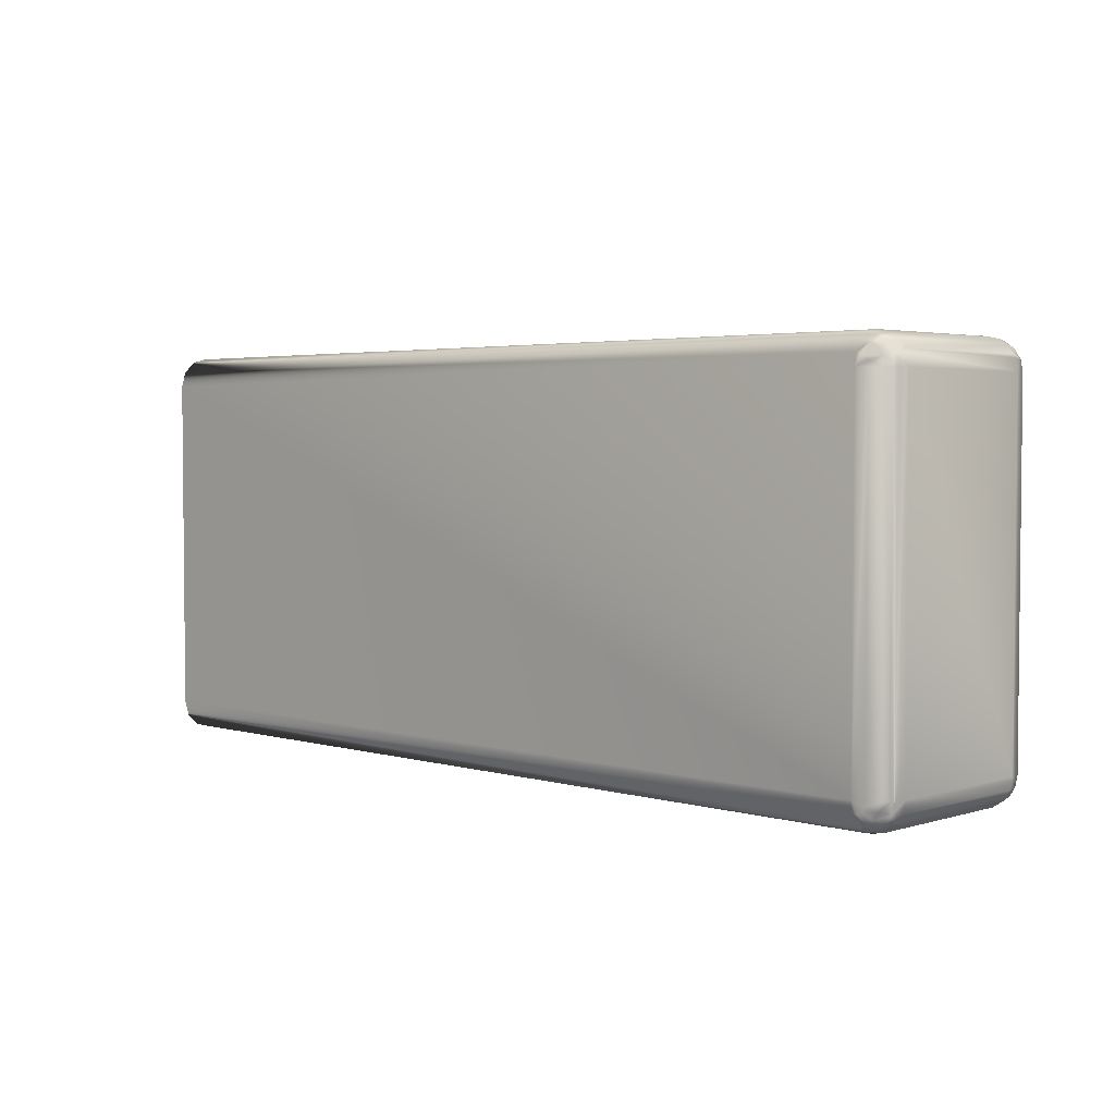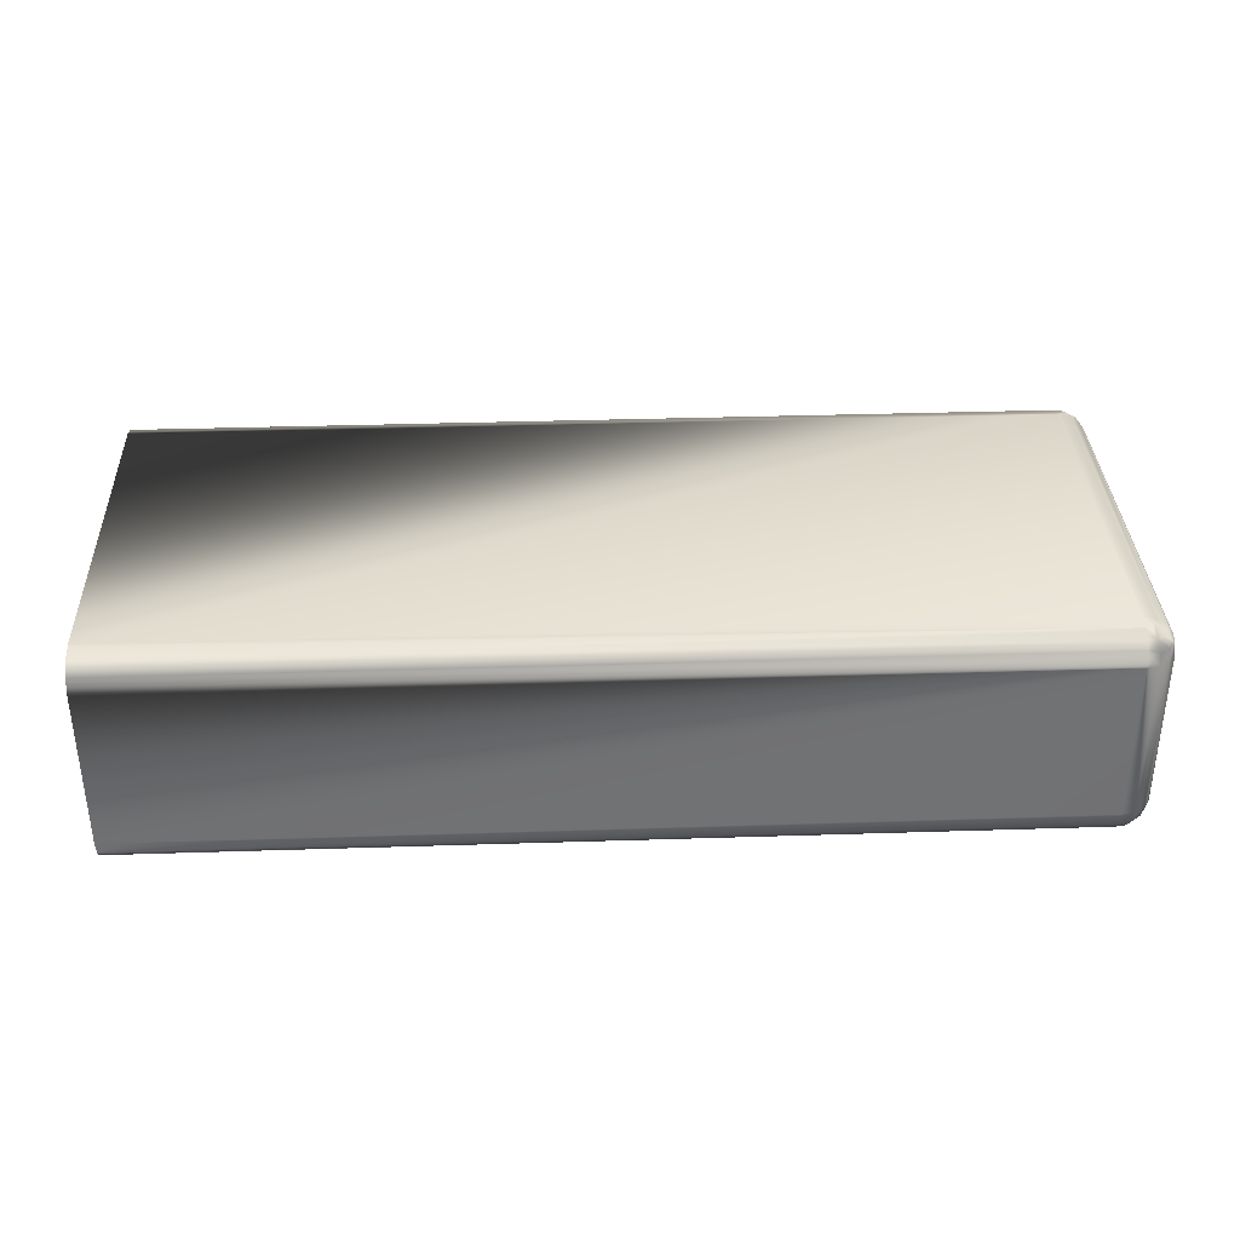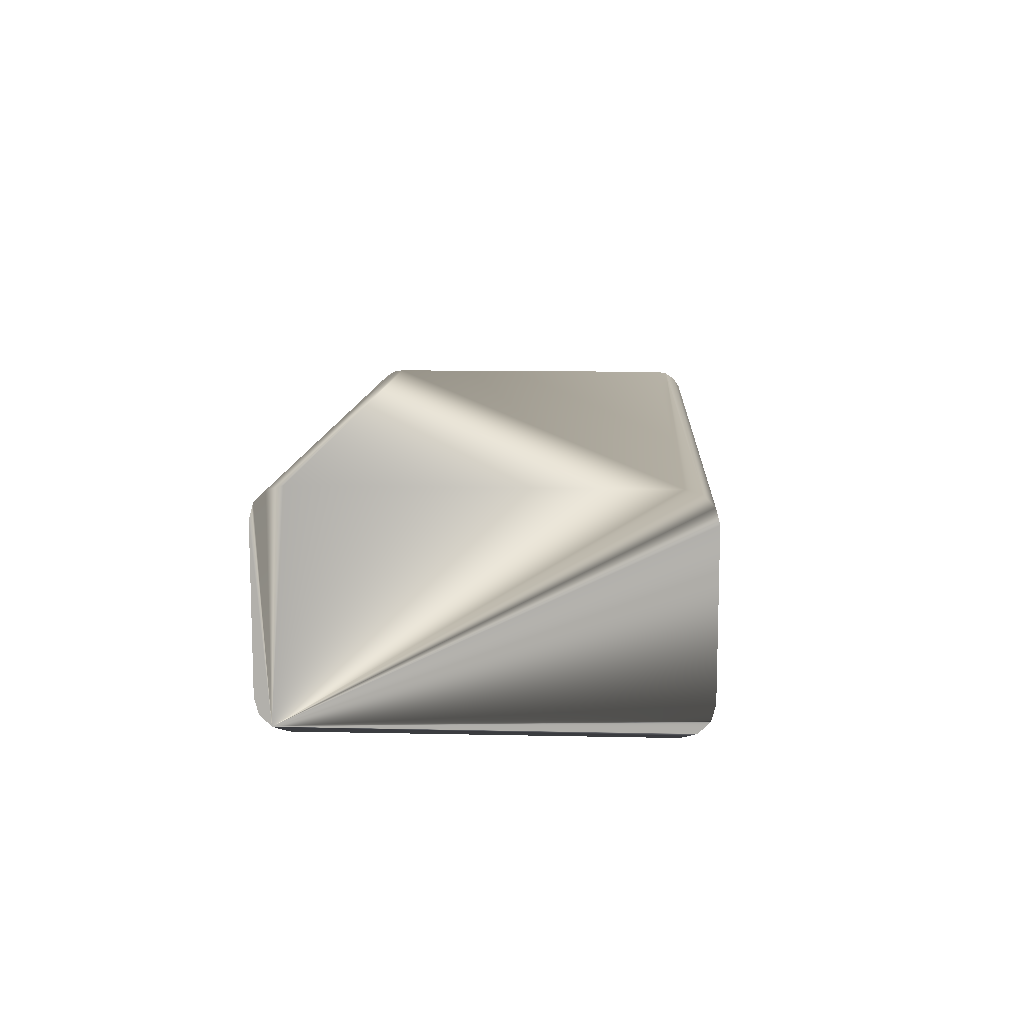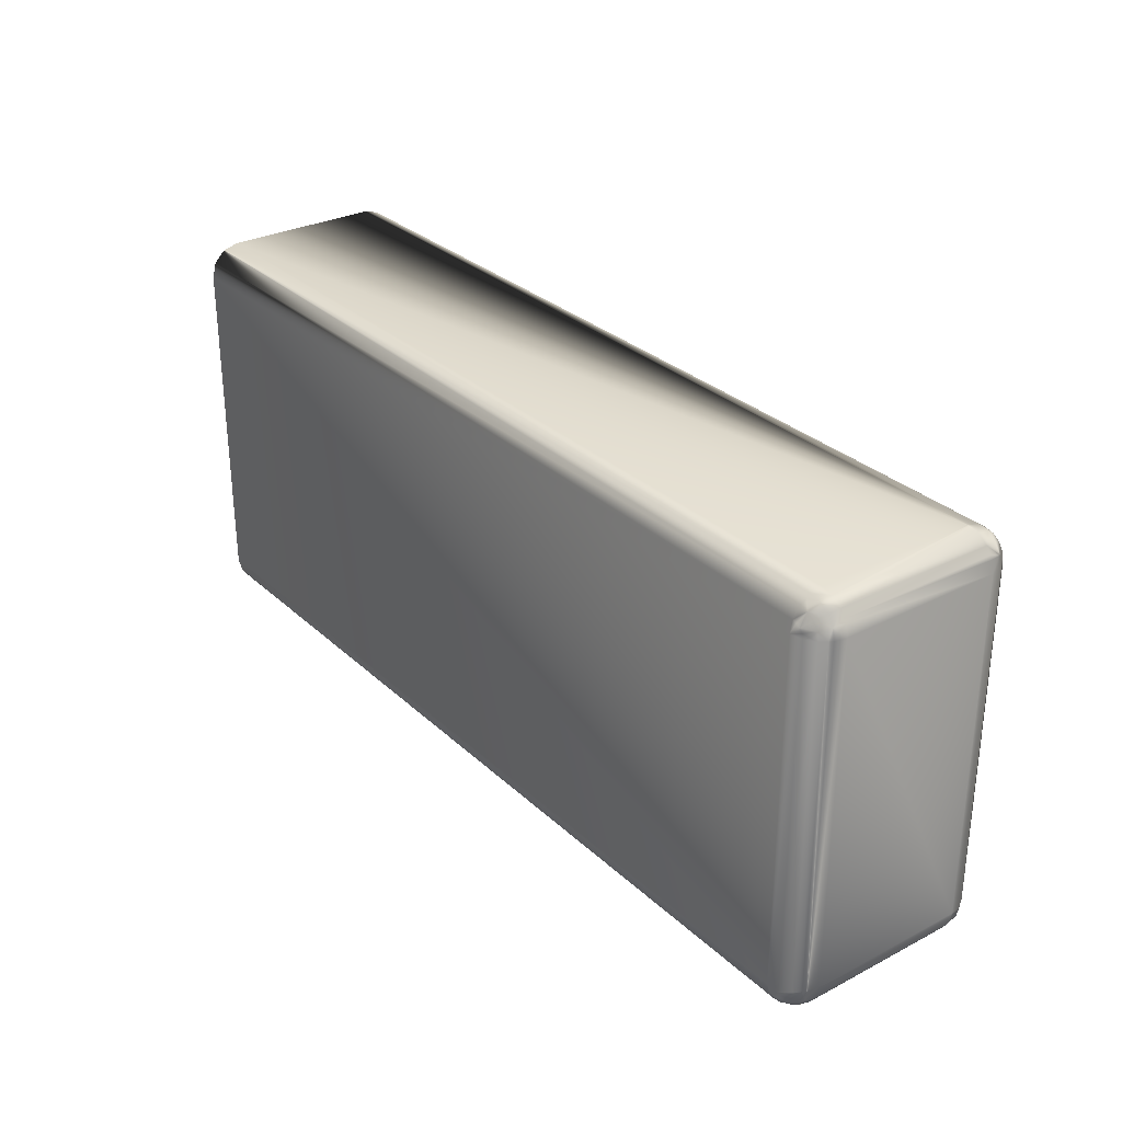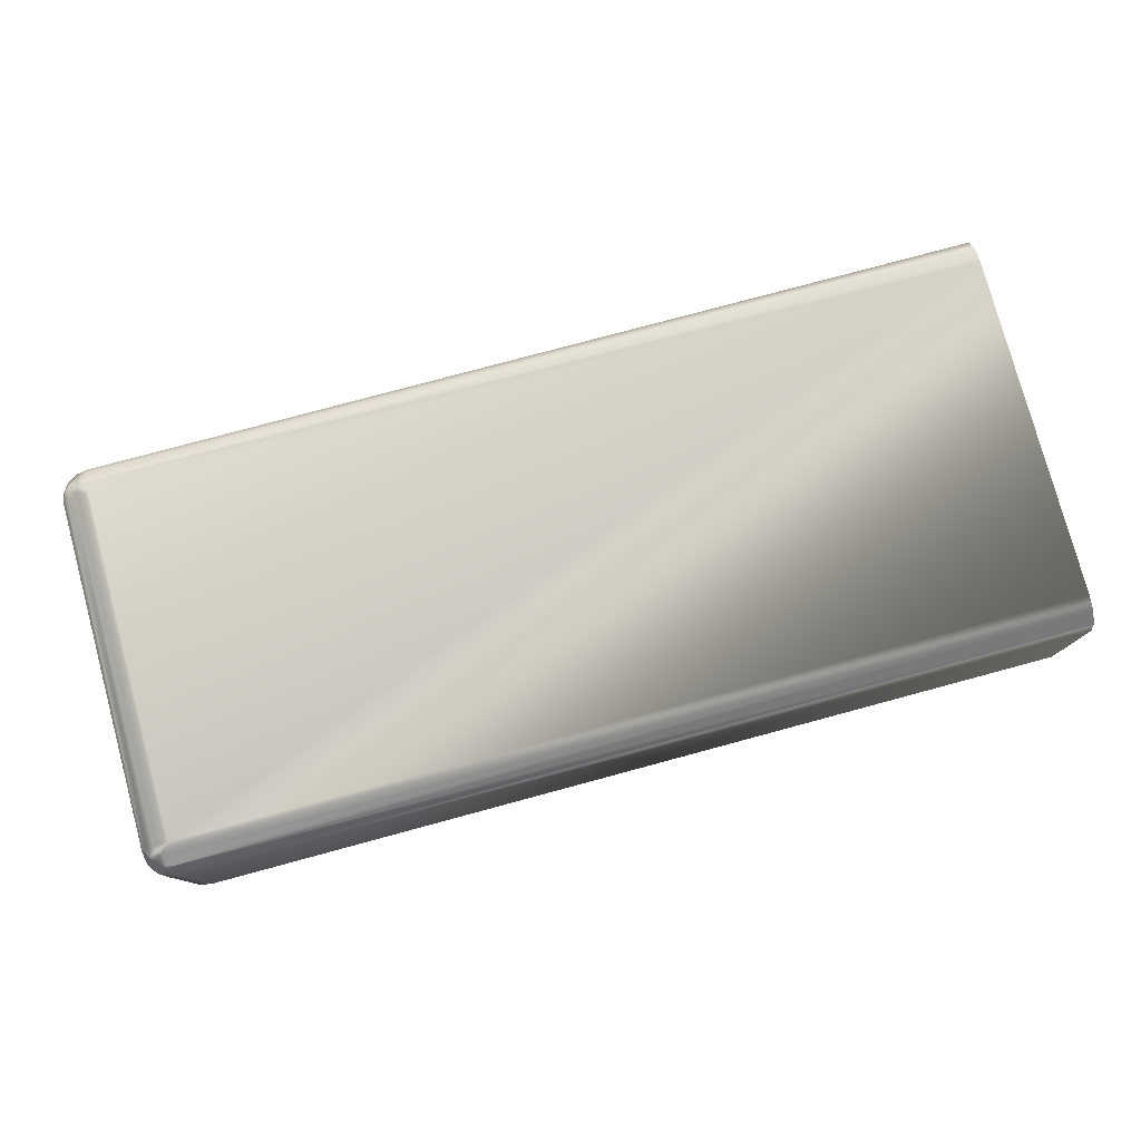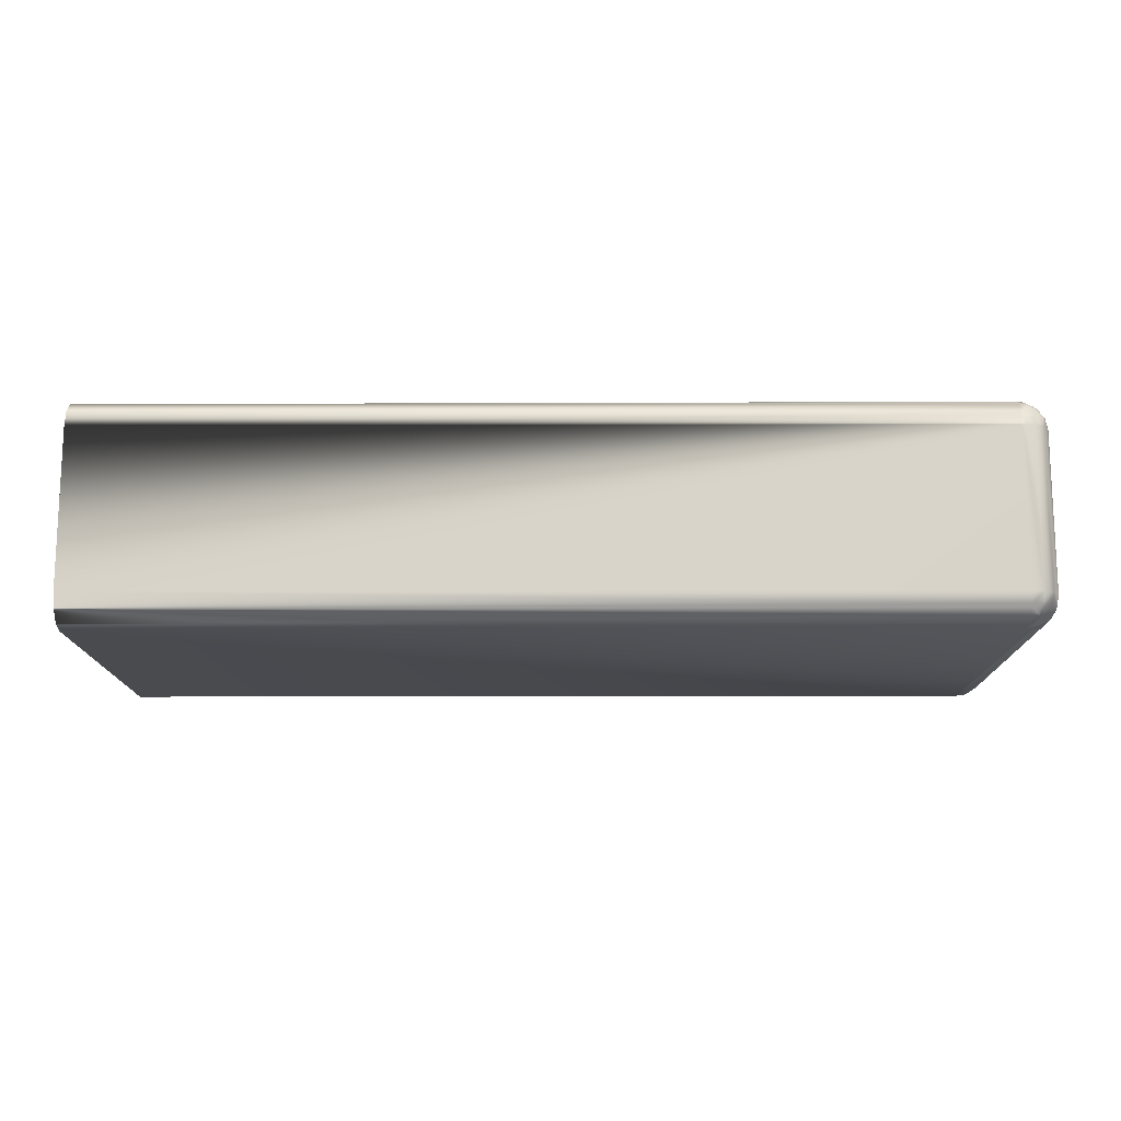
<metadata>
{"format":"obj","ext":"obj","renderer":"f3d","projection":"perspective","resolution":1024,"background":"white","views":[{"elev":3.3,"azim":44.1,"up":"+Z"},{"elev":35.0,"azim":-2.5,"up":"+Y"},{"elev":10.9,"azim":-86.9,"up":"+Y"},{"elev":29.8,"azim":52.9,"up":"+Z"},{"elev":78.5,"azim":164.9,"up":"+Y"},{"elev":-14.1,"azim":0.4,"up":"+Y"}]}
</metadata>
<code>
v 0.029 0.1028 0.01115
v 0.029 0.103 0.01192
v -0.029 0.1169 -0.01215
v 0.029 0.1166 -0.01256
v -0.029 0.1162 -0.01288
v 0.029 0.1152 -0.01315
v 0.03041 0.1048 0.01256
v 0.03085 0.1152 0.01192
v 0.031 0.1152 0.01115
v 0.02976 0.1048 0.013
v -0.029 0.1169 0.01215
v 0.029 0.117 0.01192
v 0.02971 0.103 -0.01144
v 0.02976 0.103 -0.01115
v 0.03041 0.1152 0.01256
v 0.029 0.1039 0.01285
v -0.029 0.1038 0.01288
v -0.029 0.1162 0.01288
v 0.029 0.1169 0.01213
v 0.029 0.1041 -0.013
v 0.029 0.1034 -0.01256
v 0.02971 0.103 0.01144
v 0.029 0.1169 -0.01213
v 0.029 0.117 -0.01192
v 0.02929 0.117 -0.01186
v 0.029 0.1159 -0.013
v 0.029 0.1161 -0.01285
v 0.03071 0.1041 -0.01186
v 0.031 0.1048 -0.01115
v 0.03085 0.1048 0.01192
v 0.0307 0.1039 -0.01115
v 0.03031 0.1034 -0.01169
v 0.03 0.1034 -0.01215
v 0.02954 0.1034 -0.01246
v 0.03031 0.1041 -0.01246
v 0.02971 0.1041 0.01286
v 0.029 0.1041 0.013
v 0.02954 0.103 0.01169
v 0.03031 0.1034 0.01169
v 0.03031 0.1041 0.01246
v 0.03071 0.1041 0.01186
v 0.02954 0.1166 -0.01246
v 0.03085 0.1159 0.01115
v 0.03071 0.1159 0.01186
v 0.029 0.1159 0.013
v 0.02998 0.1169 0.01115
v 0.02929 0.117 0.01186
v 0.029 0.1172 0.01115
v 0.02954 0.103 -0.01169
v 0.0307 0.1039 0.01115
v 0.03041 0.1034 0.01115
v 0.02976 0.103 0.01115
v 0.029 0.1039 -0.01285
v 0.02971 0.1041 -0.01286
v 0.03085 0.1048 -0.01192
v 0.02929 0.103 0.01186
v 0.02954 0.1034 0.01246
v 0.03 0.1034 0.01215
v 0.029 0.1034 0.01256
v 0.02976 0.117 -0.01115
v 0.02998 0.1169 -0.01115
v 0.029 0.1172 -0.01115
v 0.02971 0.117 -0.01144
v 0.02971 0.1159 0.01286
v 0.02976 0.1152 0.013
v 0.03031 0.1159 0.01246
v 0.02971 0.117 0.01144
v 0.03031 0.1166 0.01169
v 0.0307 0.1161 0.01115
v 0.029 0.1166 0.01256
v 0.03 0.1166 0.01215
v 0.02954 0.117 0.01169
v 0.02954 0.1166 0.01246
v 0.029 0.1161 0.01285
v 0.029 0.1028 -0.01115
v 0.02929 0.103 -0.01186
v 0.029 0.103 -0.01192
v 0.03031 0.1166 -0.01169
v 0.02976 0.1048 -0.013
v 0.03041 0.1048 -0.01256
v 0.02954 0.117 -0.01169
v 0.03085 0.1152 -0.01192
v 0.03 0.1166 -0.01215
v 0.03031 0.1159 -0.01246
v 0.03071 0.1159 -0.01186
v 0.02971 0.1159 -0.01286
v 0.03041 0.1152 -0.01256
v -0.029 0.1028 -0.01115
v -0.029 0.1028 0.01115
v -0.029 0.1172 0.01115
v -0.029 0.1048 0.01315
v 0.029 0.1152 0.01315
v 0.029 0.1048 0.01315
v -0.029 0.1152 0.01315
v -0.029 0.1031 -0.01215
v -0.029 0.1048 -0.01315
v -0.029 0.1038 -0.01288
v -0.029 0.1152 -0.01315
v -0.029 0.1172 -0.01115
v -0.029 0.1031 0.01215
v 0.031 0.1048 0.01115
v 0.031 0.1152 -0.01115
v 0.029 0.1048 -0.01315
v 0.03085 0.1041 0.01115
v 0.03085 0.1041 -0.01115
v 0.0307 0.1048 0.01213
v 0.0307 0.1152 0.01213
v 0.02976 0.117 0.01115
v 0.03041 0.1034 -0.01115
v 0.03041 0.1166 0.01115
v 0.03085 0.1159 -0.01115
v 0.03041 0.1166 -0.01115
v 0.0307 0.1161 -0.01115
v 0.0307 0.1152 -0.01213
v 0.0307 0.1048 -0.01213
v 0.02976 0.1152 -0.013
f 1 2 89
f 18 70 11
f 26 98 5
f 3 4 5
f 26 6 98
f 41 7 40
f 44 8 9
f 17 37 91
f 91 37 93
f 2 100 89
f 17 100 59
f 100 2 59
f 44 71 66
f 44 66 15
f 9 43 44
f 37 10 93
f 11 12 90
f 90 12 48
f 96 20 97
f 21 95 97
f 13 14 75
f 14 13 109
f 99 24 3
f 62 24 99
f 62 25 24
f 41 104 101
f 15 107 44
f 8 44 107
f 30 41 101
f 17 59 16
f 17 16 37
f 22 38 1
f 38 22 39
f 94 45 18
f 92 45 94
f 65 45 92
f 70 19 11
f 12 11 19
f 53 21 97
f 20 53 97
f 21 53 34
f 103 20 96
f 75 88 77
f 95 77 88
f 77 95 21
f 34 77 21
f 1 52 22
f 4 3 23
f 24 23 3
f 23 42 4
f 24 25 23
f 42 23 25
f 42 27 4
f 5 27 26
f 4 27 5
f 27 86 26
f 42 86 27
f 28 105 31
f 105 28 29
f 41 39 50
f 41 50 104
f 41 106 7
f 30 106 41
f 109 32 31
f 28 31 32
f 28 32 33
f 13 32 109
f 34 35 33
f 33 35 28
f 28 55 29
f 16 36 37
f 37 36 10
f 10 36 7
f 40 7 36
f 1 56 2
f 38 56 1
f 58 38 39
f 41 58 39
f 40 58 41
f 81 42 25
f 62 81 25
f 43 69 44
f 74 70 18
f 45 74 18
f 67 108 48
f 72 67 48
f 108 67 46
f 12 47 48
f 72 48 47
f 19 47 12
f 13 75 49
f 33 49 34
f 13 49 32
f 32 49 33
f 116 6 26
f 86 116 26
f 50 39 51
f 22 51 39
f 52 51 22
f 34 54 35
f 53 54 34
f 53 20 54
f 55 28 115
f 56 38 57
f 58 57 38
f 2 57 59
f 56 57 2
f 16 59 57
f 57 36 16
f 36 57 40
f 58 40 57
f 63 60 61
f 60 63 62
f 62 63 81
f 64 74 45
f 64 45 65
f 15 64 65
f 66 64 15
f 46 68 110
f 67 68 46
f 44 68 71
f 71 68 72
f 68 67 72
f 69 68 44
f 68 69 110
f 19 70 73
f 73 47 19
f 72 73 71
f 47 73 72
f 66 71 73
f 64 66 73
f 74 73 70
f 64 73 74
f 77 76 75
f 49 75 76
f 76 77 34
f 49 76 34
f 103 79 20
f 54 20 79
f 112 78 61
f 63 61 78
f 63 78 81
f 113 78 112
f 54 80 35
f 79 80 54
f 35 80 28
f 115 28 80
f 81 83 42
f 78 83 81
f 113 111 85
f 78 113 85
f 111 102 85
f 83 78 85
f 85 102 82
f 85 84 83
f 84 86 42
f 83 84 42
f 82 114 85
f 84 85 87
f 114 87 85
f 116 86 87
f 84 87 86
f 88 75 89
f 89 75 1
f 90 62 99
f 48 62 90
f 91 92 94
f 93 92 91
f 92 93 10
f 92 10 65
f 7 15 10
f 65 10 15
f 18 11 95
f 99 95 90
f 88 89 95
f 95 100 17
f 91 94 95
f 90 95 11
f 98 96 95
f 17 91 95
f 18 95 94
f 97 95 96
f 5 98 95
f 99 3 95
f 5 95 3
f 100 95 89
f 8 30 9
f 9 30 101
f 101 102 9
f 29 102 101
f 60 62 48
f 108 60 48
f 98 103 96
f 6 103 98
f 75 52 1
f 14 52 75
f 105 29 101
f 104 105 101
f 104 50 105
f 105 50 31
f 7 106 15
f 15 106 107
f 30 8 106
f 107 106 8
f 102 111 9
f 9 111 43
f 46 60 108
f 60 46 61
f 50 51 31
f 109 31 51
f 51 52 14
f 109 51 14
f 46 112 61
f 46 110 112
f 111 113 43
f 43 113 69
f 112 110 113
f 69 113 110
f 103 6 79
f 116 79 6
f 102 29 82
f 55 82 29
f 55 114 82
f 115 114 55
f 114 115 87
f 80 87 115
f 79 116 87
f 87 80 79

</code>
